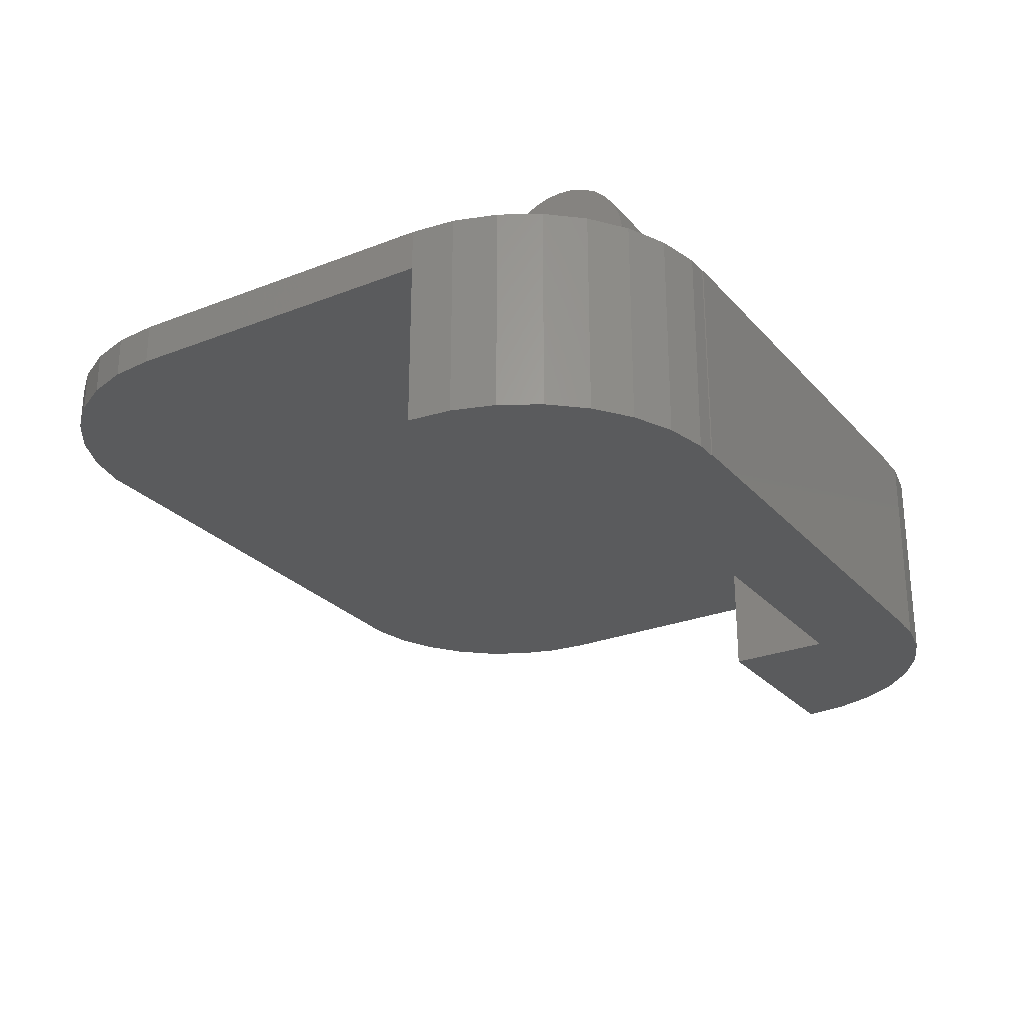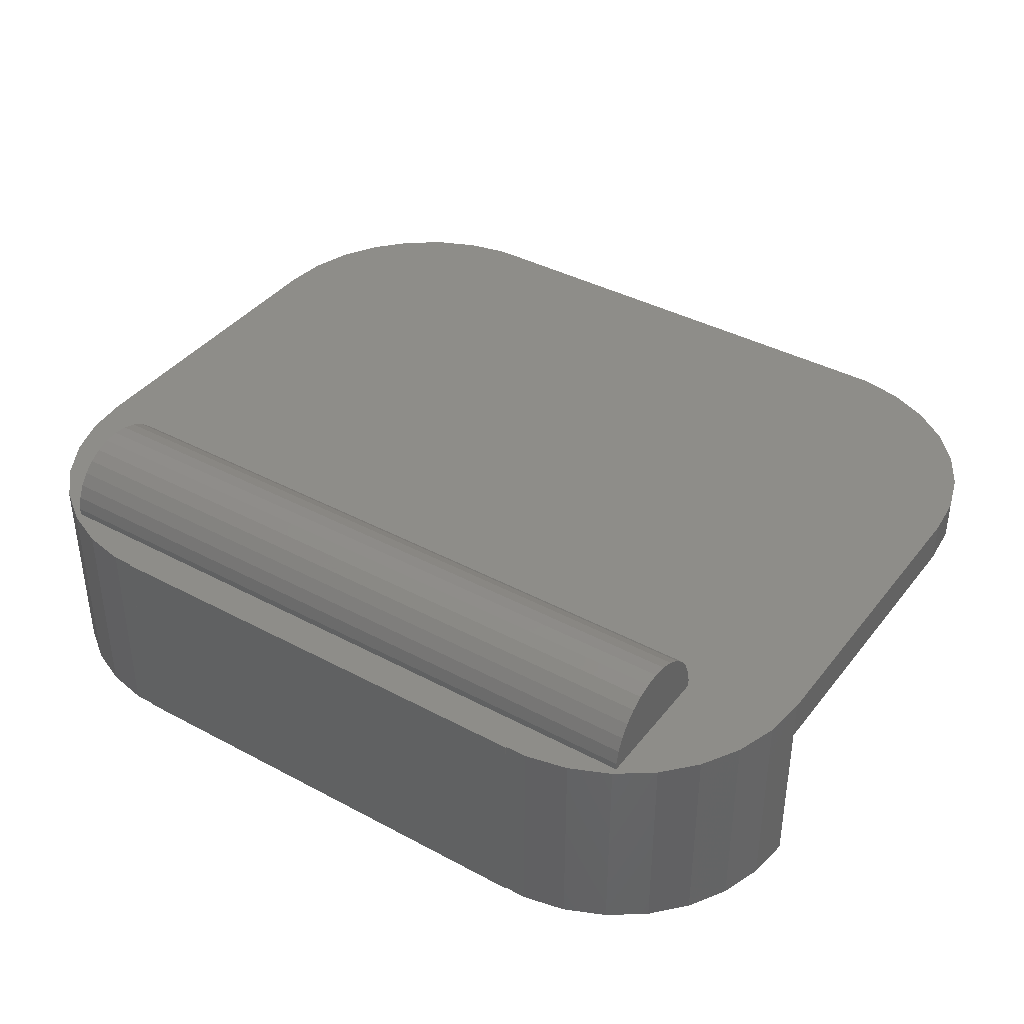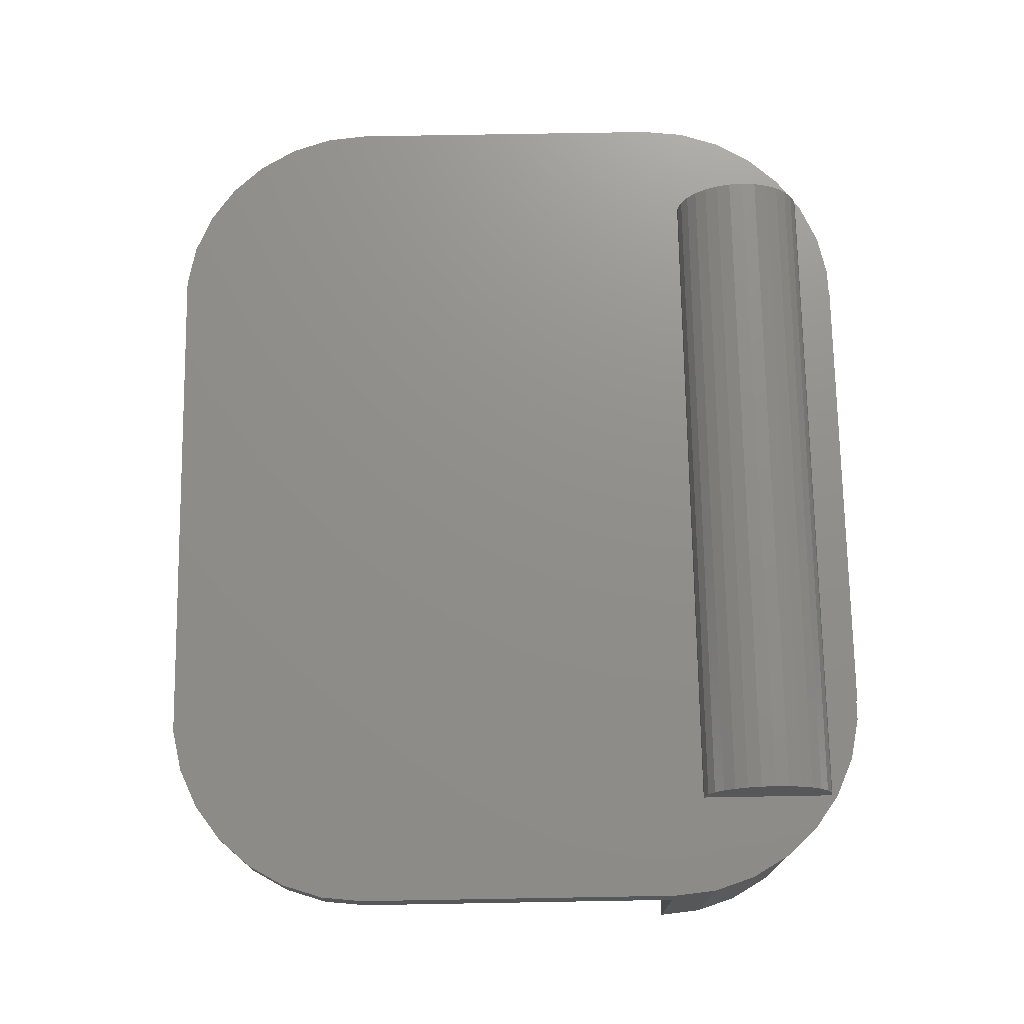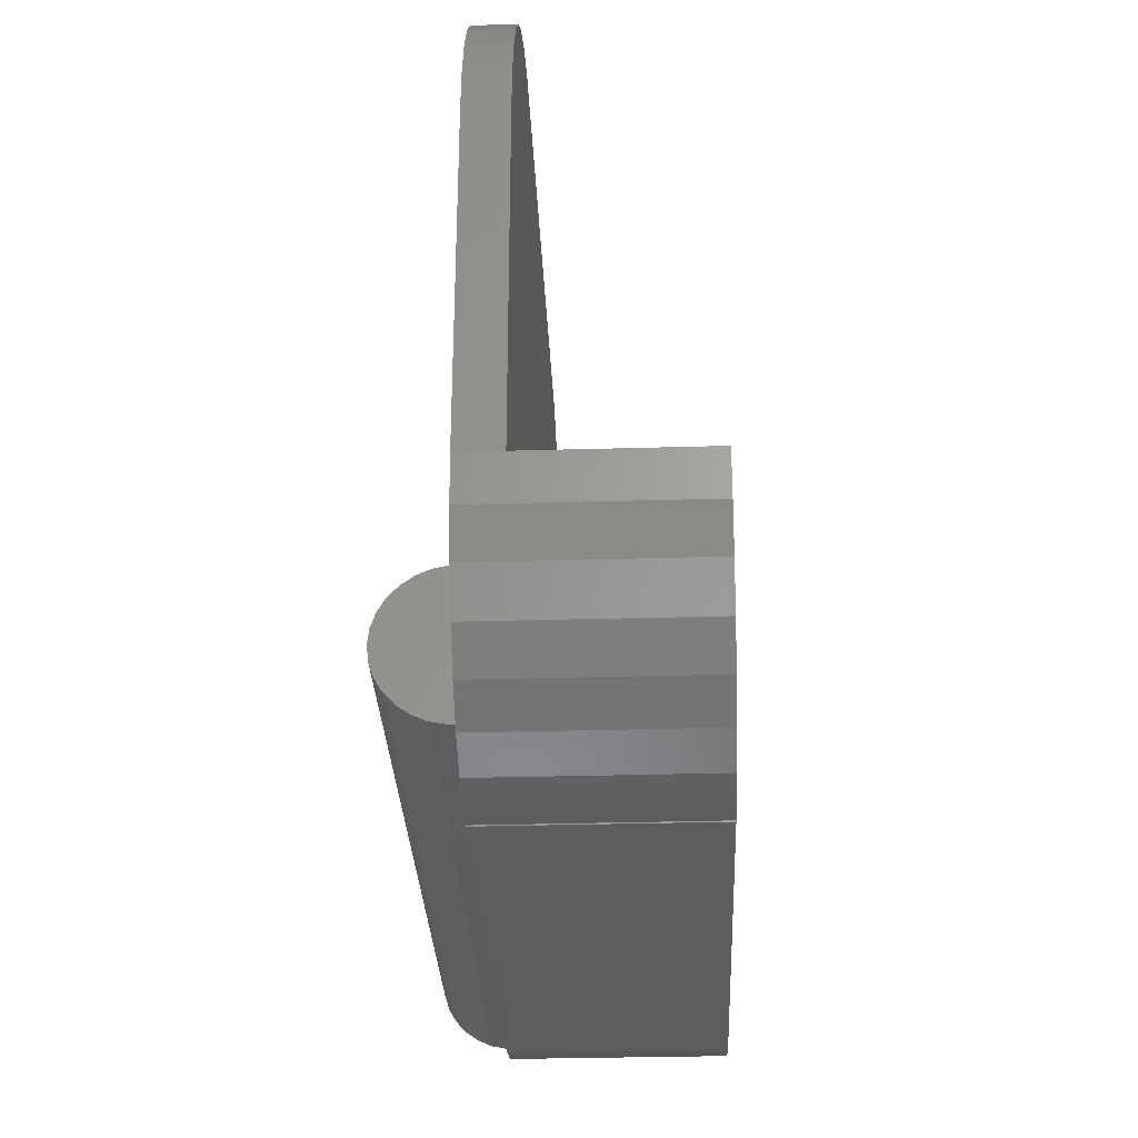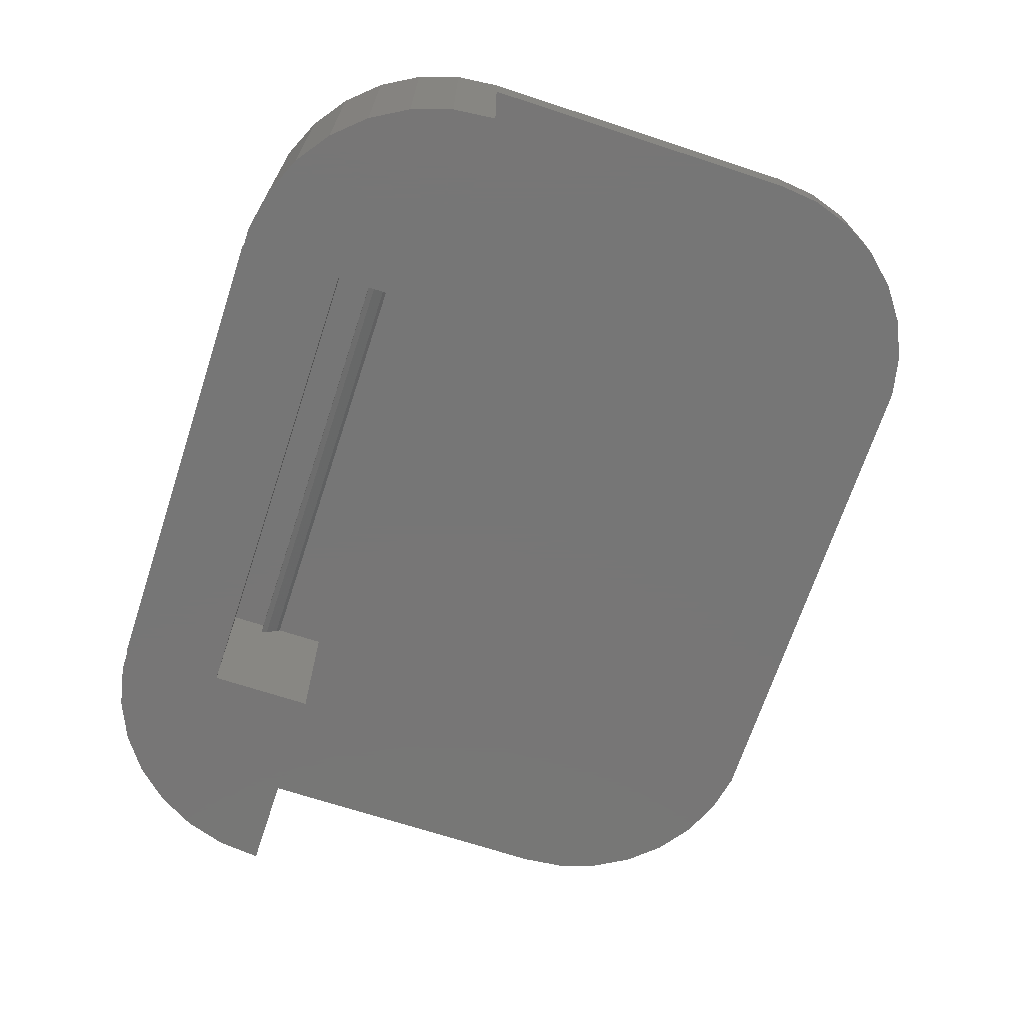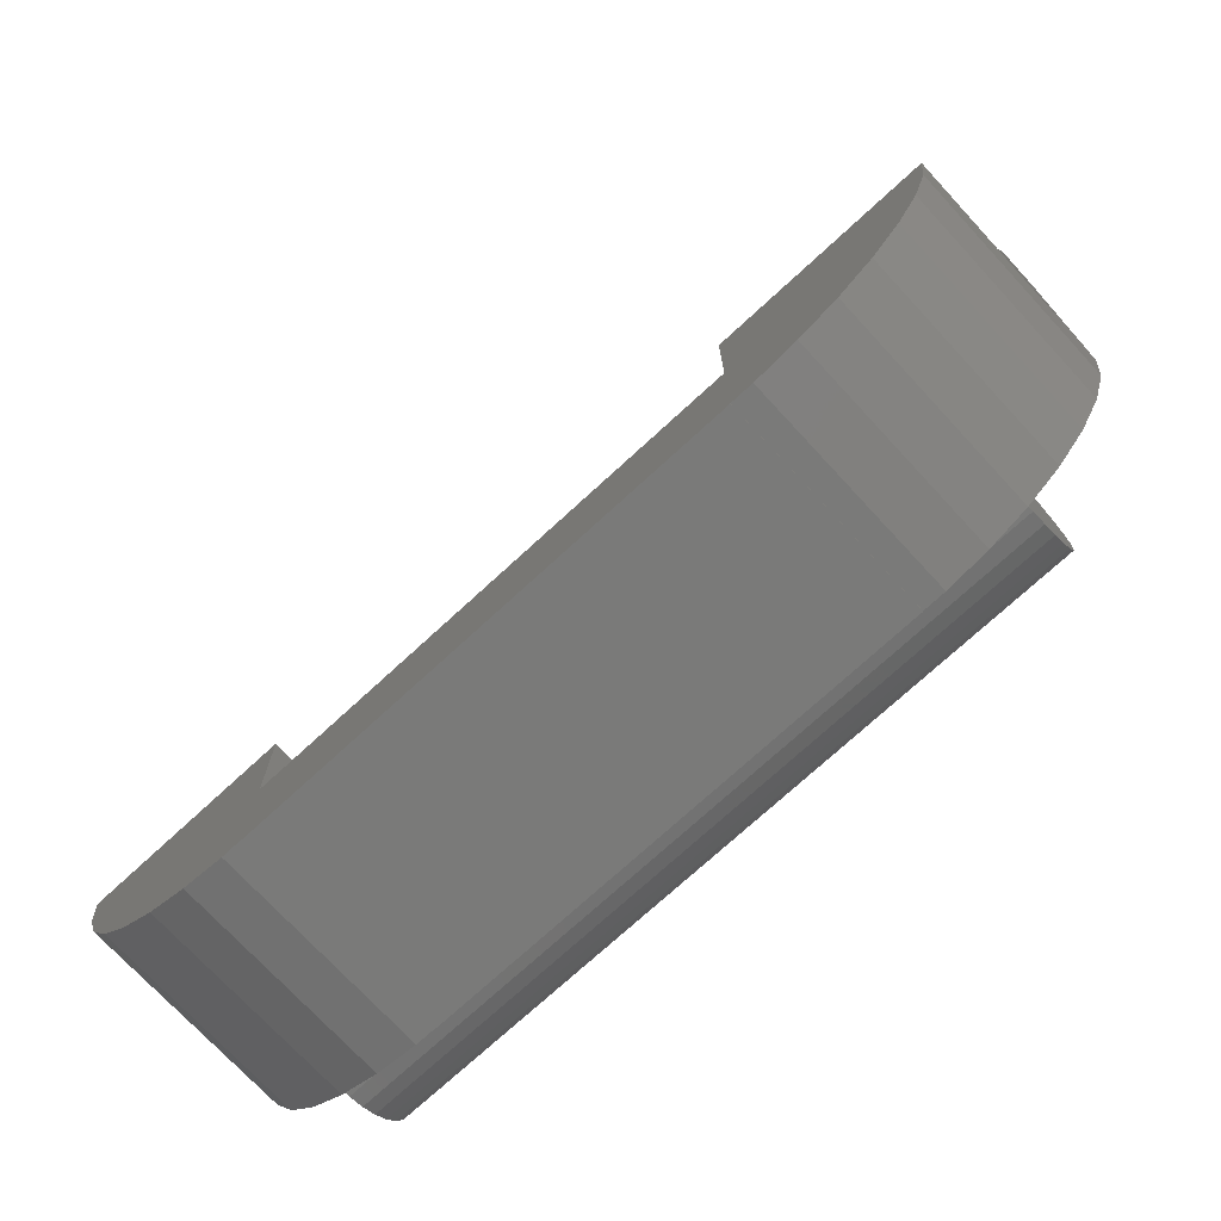
<metadata>
{"format":"stl","ext":"stl","renderer":"f3d","projection":"perspective","resolution":1024,"background":"white","views":[{"elev":-26.3,"azim":-58.3,"up":"+Z"},{"elev":39.2,"azim":33.8,"up":"+Z"},{"elev":73.1,"azim":-91.0,"up":"+Z"},{"elev":-30.8,"azim":92.4,"up":"+Y"},{"elev":-68.9,"azim":71.8,"up":"+Z"},{"elev":-73.0,"azim":-137.3,"up":"+Y"}]}
</metadata>
<code>
# stl→obj: 127 verts, 250 faces
v 30 0.1643 0
v 100 0 0
v 30 0 0
v 100 15 0
v 30 15 0
v 26.86 0.1643 0
v 20.73 1.468 0
v 15 4.019 0
v 9.926 7.706 0
v 5.729 12.37 0
v 30 30 0
v 2.594 17.8 0
v 0.6556 23.76 0
v 0 30 0
v 103.1 107.8 30
v 130 78 30
v 109.3 106.5 30
v 115 24.95 30
v 26.86 107.8 30
v 0 78 30
v 20.73 106.5 30
v 15 104 30
v 15 24.95 30
v 0 30 30
v 9.926 100.3 30
v 0.6556 23.76 30
v 5.729 95.63 30
v 2.594 17.8 30
v 2.594 90.2 30
v 15 5.055 30
v 9.926 7.706 30
v 15 4.019 30
v 0.6556 84.24 30
v 5.729 12.37 30
v 115 104 30
v 129.3 84.24 30
v 130 30 30
v 127.4 90.2 30
v 129.3 23.76 30
v 124.3 95.63 30
v 127.4 17.8 30
v 120.1 100.3 30
v 124.3 12.37 30
v 120.1 7.706 30
v 115 5.055 30
v 115 4.019 30
v 109.3 1.468 30
v 103.1 0.1643 30
v 100 0.1643 30
v 30 0.1643 30
v 100 0 30
v 26.86 0.1643 30
v 20.73 1.468 30
v 30 0 30
v 100 0.1643 24
v 103.1 0.1643 -1.263e-14
v 100 0.1643 -1.225e-14
v 0 30 24
v 30 30 24
v 30 20 24
v 30 15 24
v 30 20 21.4
v 30 22.43 23.31
v 30 22.93 24
v 30 20.88 21.91
v 100 30 -1.225e-14
v 129.3 23.76 -1.584e-14
v 127.4 17.8 -1.56e-14
v 124.3 12.37 -1.522e-14
v 120.1 7.706 -1.47e-14
v 115 4.019 -1.408e-14
v 109.3 1.468 -1.338e-14
v 130 30 -1.592e-14
v 130 30 24
v 100 30 24
v 100 20.88 21.91
v 100 22.43 23.31
v 100 22.93 24
v 100 20 21.4
v 100 20 24
v 15 17.08 39.78
v 115 15 40
v 115 17.08 39.78
v 15 15 40
v 15 24.95 31.05
v 115 24.95 31.05
v 115 5.055 31.05
v 15 5.055 31.05
v 15 22.43 36.69
v 115 20.88 38.09
v 115 22.43 36.69
v 15 20.88 38.09
v 115 19.07 39.14
v 15 19.07 39.14
v 115 24.51 33.09
v 15 23.66 35
v 115 23.66 35
v 15 24.51 33.09
v 115 12.92 39.78
v 115 10.93 39.14
v 115 9.122 38.09
v 115 7.569 36.69
v 115 6.34 35
v 115 5.489 33.09
v 15 12.92 39.78
v 15 10.93 39.14
v 15 9.122 38.09
v 15 7.569 36.69
v 15 6.34 35
v 15 5.489 33.09
v 100 15 24
v 130 78 24
v 103.1 107.8 24
v 129.3 84.24 24
v 127.4 90.2 24
v 124.3 95.63 24
v 120.1 100.3 24
v 115 104 24
v 109.3 106.5 24
v 26.86 107.8 24
v 0 78 24
v 20.73 106.5 24
v 15 104 24
v 9.926 100.3 24
v 5.729 95.63 24
v 2.594 90.2 24
v 0.6556 84.24 24
f 1 2 3
f 2 1 4
f 1 5 4
f 6 5 1
f 7 5 6
f 8 5 7
f 9 5 8
f 10 5 9
f 5 10 11
f 12 11 10
f 13 11 12
f 11 13 14
f 15 16 17
f 16 15 18
f 19 18 15
f 20 19 21
f 20 21 22
f 19 23 18
f 19 20 23
f 24 23 20
f 20 22 25
f 26 23 24
f 20 25 27
f 28 23 26
f 20 27 29
f 30 31 32
f 20 29 33
f 23 31 30
f 31 23 34
f 34 23 28
f 35 16 36
f 16 18 37
f 35 36 38
f 37 18 39
f 35 38 40
f 39 18 41
f 35 40 42
f 41 18 43
f 17 16 35
f 43 18 44
f 45 44 18
f 45 46 44
f 45 47 46
f 45 48 47
f 45 49 48
f 49 50 51
f 45 50 49
f 30 50 45
f 50 30 52
f 52 30 53
f 53 30 32
f 51 50 54
f 6 50 52
f 50 6 1
f 55 48 49
f 56 55 57
f 55 56 48
f 13 58 14
f 26 58 13
f 58 26 24
f 9 34 10
f 34 9 31
f 12 26 13
f 26 12 28
f 10 28 12
f 28 10 34
f 8 53 32
f 53 8 7
f 7 52 53
f 52 7 6
f 9 32 31
f 32 9 8
f 11 58 59
f 58 11 14
f 3 50 1
f 50 3 54
f 60 61 62
f 63 59 64
f 65 59 63
f 59 65 11
f 62 11 65
f 5 62 61
f 62 5 11
f 66 67 68
f 66 68 69
f 66 69 70
f 66 70 71
f 66 71 72
f 66 72 56
f 66 56 57
f 67 66 73
f 39 73 37
f 73 39 67
f 44 69 43
f 69 44 70
f 41 67 39
f 67 41 68
f 43 68 41
f 68 43 69
f 72 46 47
f 46 72 71
f 56 47 48
f 47 56 72
f 71 44 46
f 44 71 70
f 74 66 75
f 66 74 73
f 73 74 37
f 76 75 66
f 75 77 78
f 75 76 77
f 66 79 76
f 57 79 66
f 55 79 57
f 79 55 80
f 81 82 83
f 82 81 84
f 18 85 86
f 85 18 23
f 30 87 88
f 87 30 45
f 77 64 78
f 64 77 63
f 89 90 91
f 90 89 92
f 92 93 90
f 93 92 94
f 95 96 97
f 96 95 98
f 62 76 79
f 76 62 65
f 65 77 76
f 77 65 63
f 94 83 93
f 83 94 81
f 95 18 86
f 97 18 95
f 91 18 97
f 90 18 91
f 93 18 90
f 83 18 93
f 82 18 83
f 99 18 82
f 100 18 99
f 101 18 100
f 102 18 101
f 103 18 102
f 45 103 104
f 45 104 87
f 103 45 18
f 97 89 91
f 89 97 96
f 86 98 95
f 98 86 85
f 23 98 85
f 23 96 98
f 23 89 96
f 23 92 89
f 23 94 92
f 23 81 94
f 23 84 81
f 23 105 84
f 23 106 105
f 23 107 106
f 23 108 107
f 23 109 108
f 30 109 23
f 109 30 110
f 110 30 88
f 106 101 100
f 101 106 107
f 88 104 110
f 104 88 87
f 110 103 109
f 103 110 104
f 107 102 101
f 102 107 108
f 105 100 99
f 100 105 106
f 84 99 82
f 99 84 105
f 109 102 108
f 102 109 103
f 62 80 60
f 80 62 79
f 49 51 55
f 55 4 111
f 55 2 4
f 2 55 51
f 3 51 54
f 51 3 2
f 4 61 111
f 61 4 5
f 78 64 75
f 75 112 74
f 113 112 75
f 112 113 114
f 114 113 115
f 115 113 116
f 116 113 117
f 117 113 118
f 118 113 119
f 59 75 64
f 75 59 113
f 59 120 113
f 121 120 59
f 120 121 122
f 122 121 123
f 123 121 124
f 124 121 125
f 125 121 126
f 121 59 58
f 126 121 127
f 61 80 111
f 80 61 60
f 111 80 55
f 120 21 19
f 21 120 122
f 113 19 15
f 19 113 120
f 127 29 126
f 29 127 33
f 58 20 121
f 20 58 24
f 121 33 127
f 33 121 20
f 37 112 16
f 112 37 74
f 123 25 22
f 25 123 124
f 122 22 21
f 22 122 123
f 119 15 17
f 15 119 113
f 38 116 40
f 116 38 115
f 125 25 124
f 25 125 27
f 118 17 35
f 17 118 119
f 117 35 42
f 35 117 118
f 40 117 42
f 117 40 116
f 36 115 38
f 115 36 114
f 126 27 125
f 27 126 29
f 16 114 36
f 114 16 112

</code>
